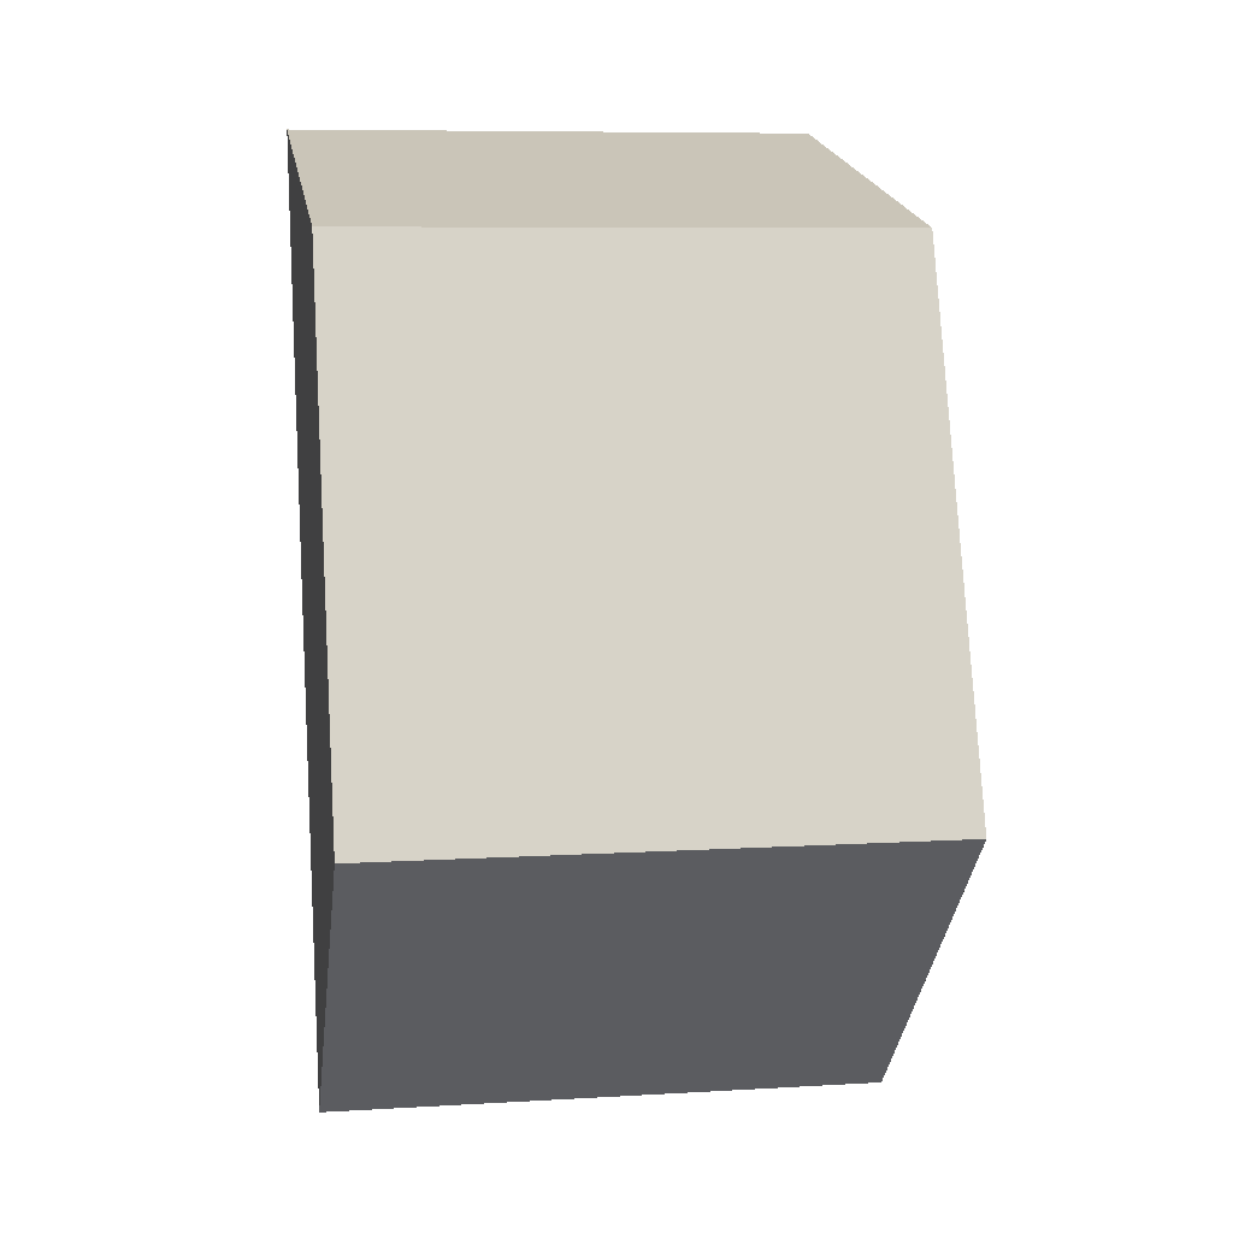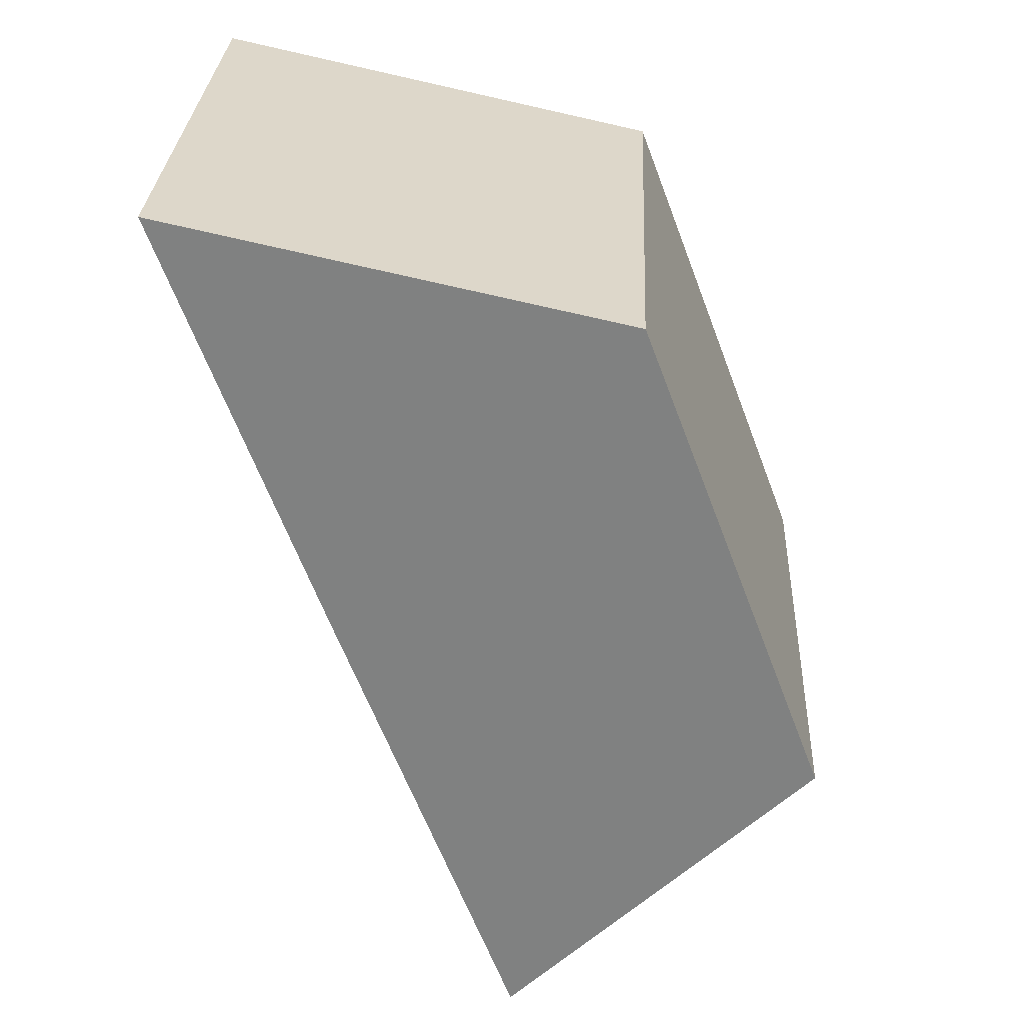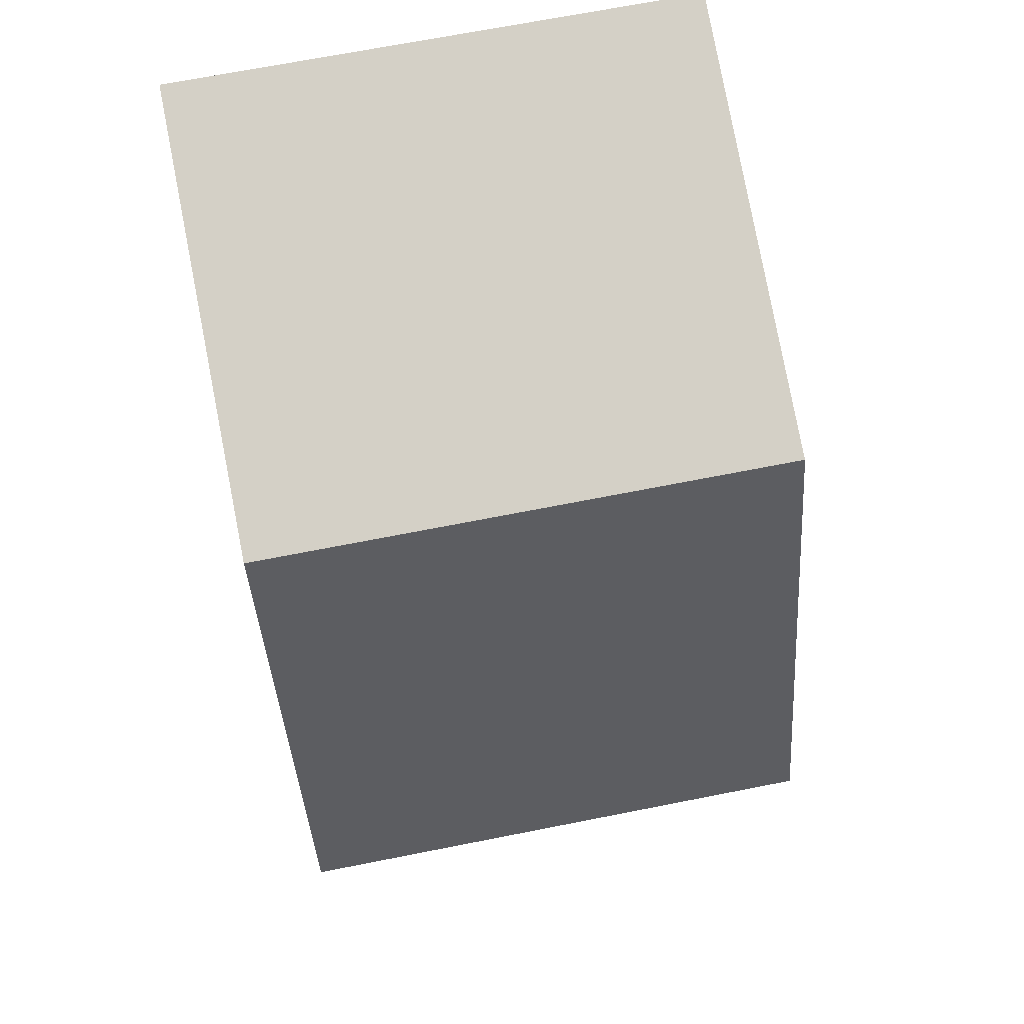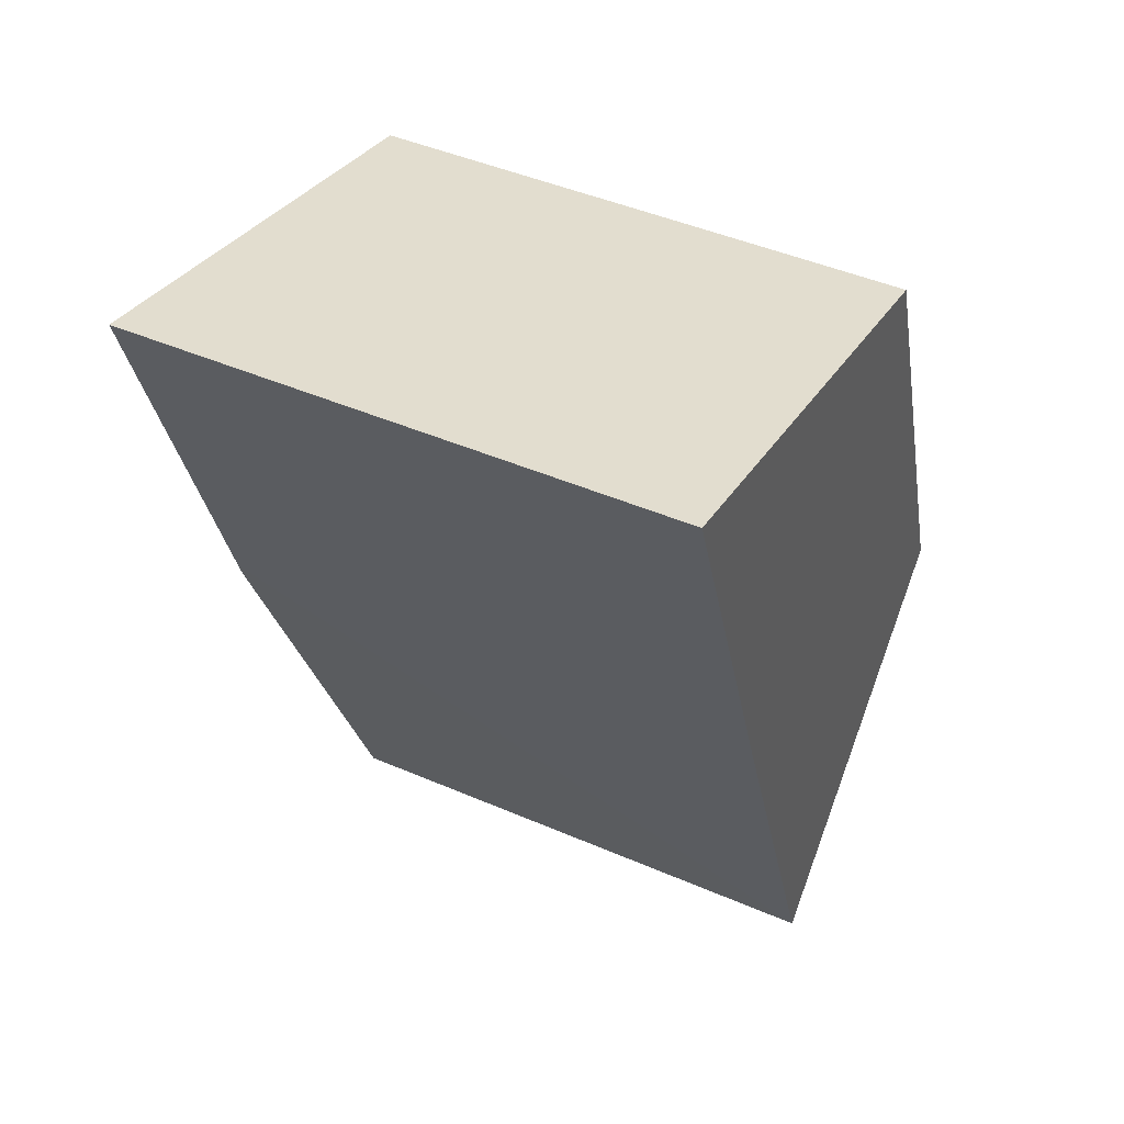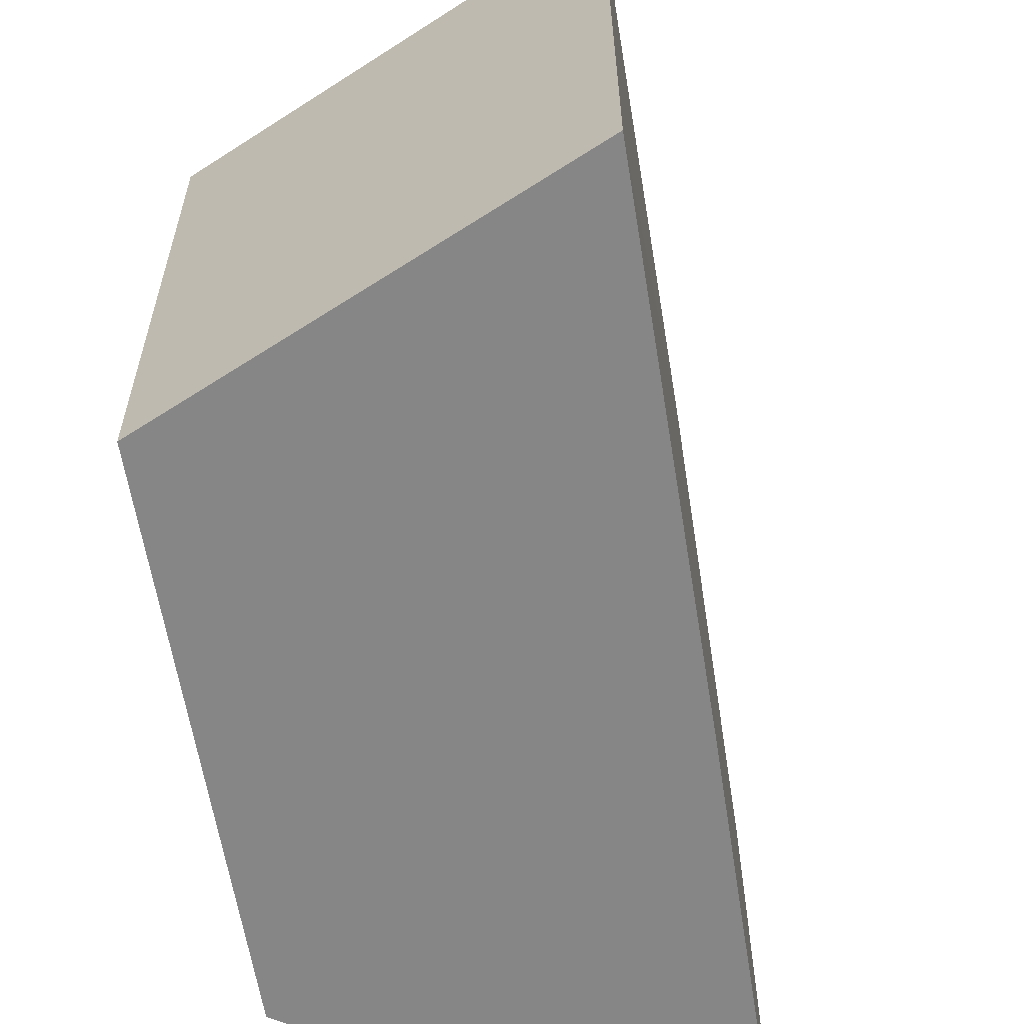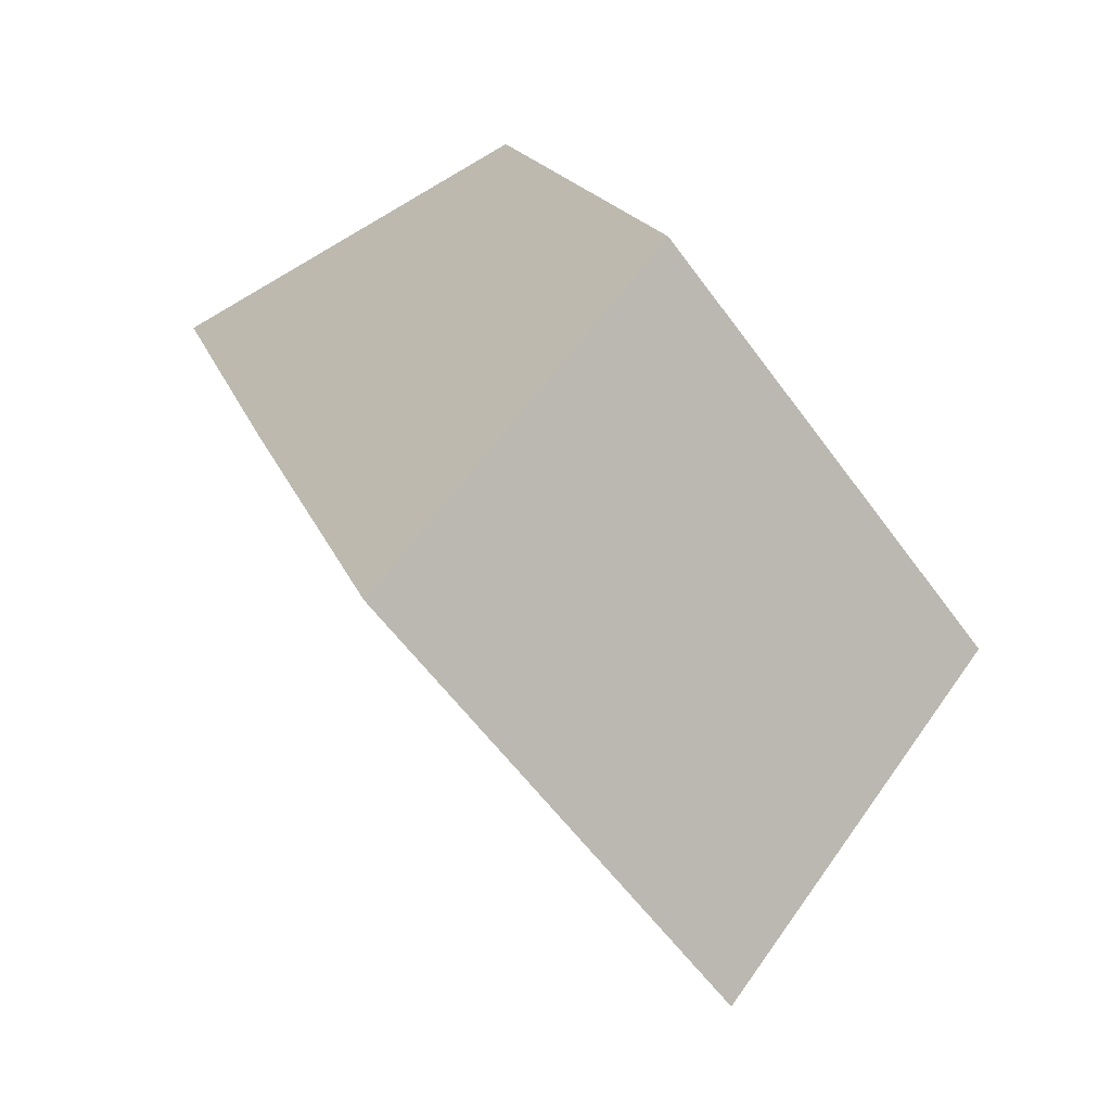
<metadata>
{"format":"obj","ext":"obj","renderer":"f3d","projection":"perspective","resolution":1024,"background":"white","views":[{"elev":7.9,"azim":80.5,"up":"+Z"},{"elev":29.4,"azim":2.7,"up":"+Z"},{"elev":68.9,"azim":78.8,"up":"+Z"},{"elev":45.2,"azim":-63.4,"up":"+Z"},{"elev":-62.1,"azim":168.8,"up":"+Y"},{"elev":-58.7,"azim":35.8,"up":"+Z"}]}
</metadata>
<code>
v  6.032 17.67 -14.12
v  20.43 16.87 -18.94
v  20.41 16.87 -18.96
v  14.53 16.88 -3.272
v  10.54 16.88 -28.54
v  10.58 16.87 -28.64
v  10.05 16.96 -27.21
v  5.686 17.6 -15.54
v  5.233 17.67 -14.33
v  0.514 16.95 -1.41
v  5.02 17.64 -13.76
v  14.49 16.88 -3.18
v  0 16.88 1.033e-15
v  0 0 0
v  14.49 1.947e-16 -3.18
v  20.43 1.16e-15 -18.94
v  14.53 2.004e-16 -3.272
v  10.58 1.754e-15 -28.64
v  20.41 1.161e-15 -18.96
v  10.54 1.747e-15 -28.54
v  10.05 1.666e-15 -27.21
v  5.686 9.517e-16 -15.54
v  5.233 8.775e-16 -14.33
v  5.02 8.426e-16 -13.76
v  0.514 8.634e-17 -1.41
g defaultobject
f 1 2 3
f 1 4 2
f 5 3 6
f 3 5 7
f 3 7 1
f 8 1 7
f 1 8 9
f 9 10 1
f 10 9 11
f 12 10 13
f 10 12 1
f 1 12 4
f 14 12 13
f 12 14 15
f 12 2 4
f 2 12 15
f 2 15 16
f 16 15 17
f 2 6 3
f 6 2 16
f 6 16 18
f 18 16 19
f 18 5 6
f 5 18 7
f 7 18 8
f 8 18 9
f 9 18 11
f 11 18 10
f 10 18 20
f 10 20 21
f 10 21 22
f 10 22 13
f 13 22 14
f 14 22 23
f 14 23 24
f 14 24 25
f 17 19 16
f 19 17 18
f 18 17 20
f 20 17 21
f 21 17 22
f 22 17 23
f 23 17 24
f 24 17 25
f 25 17 15
f 25 15 14

</code>
